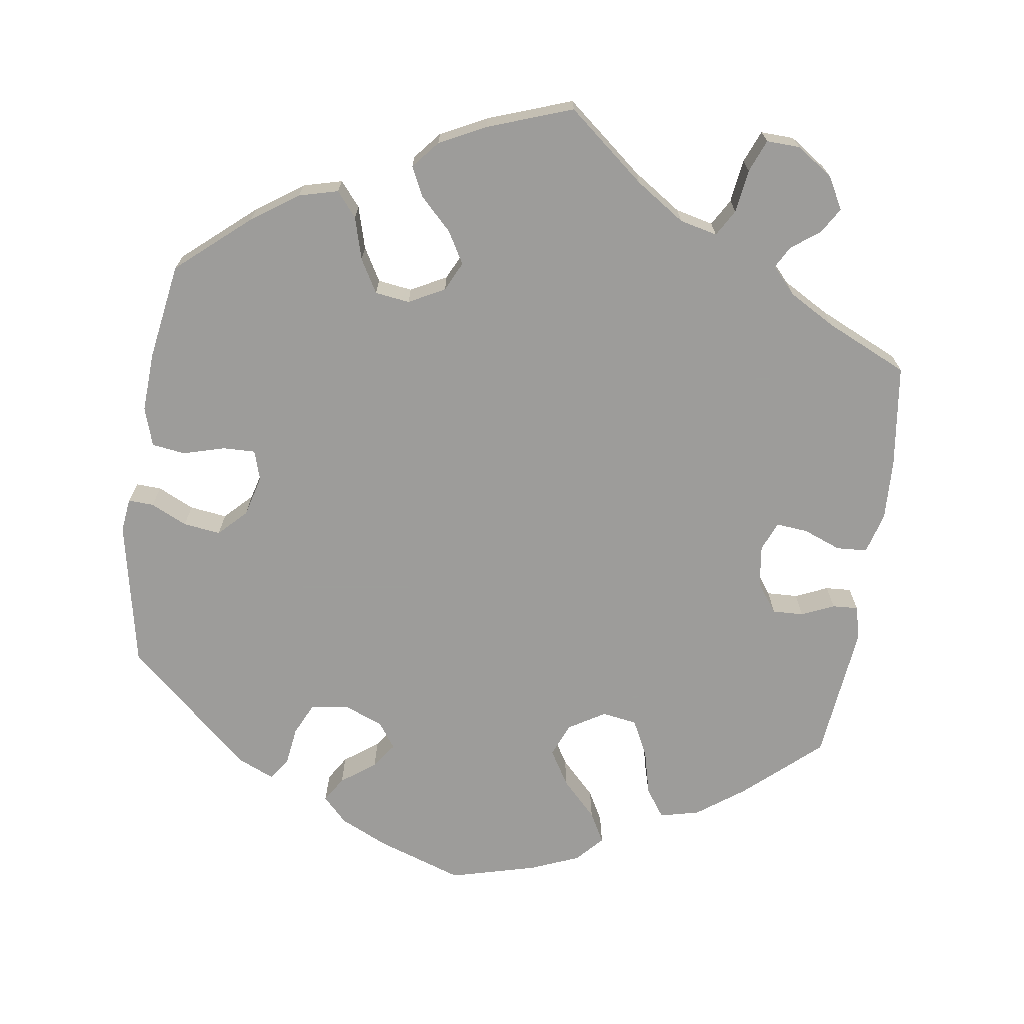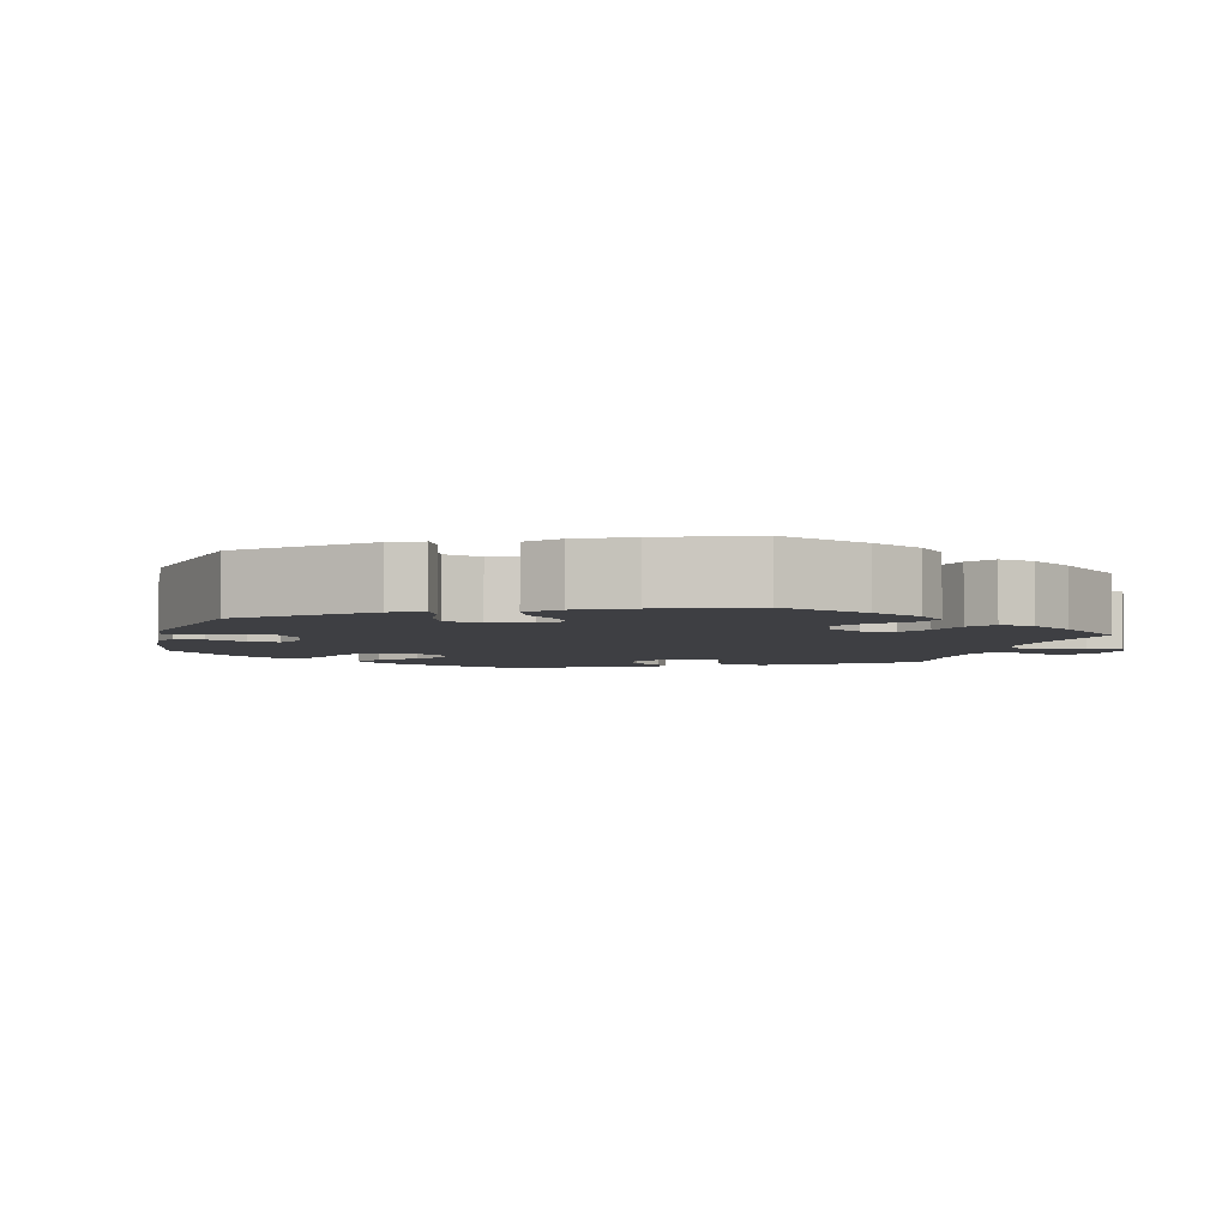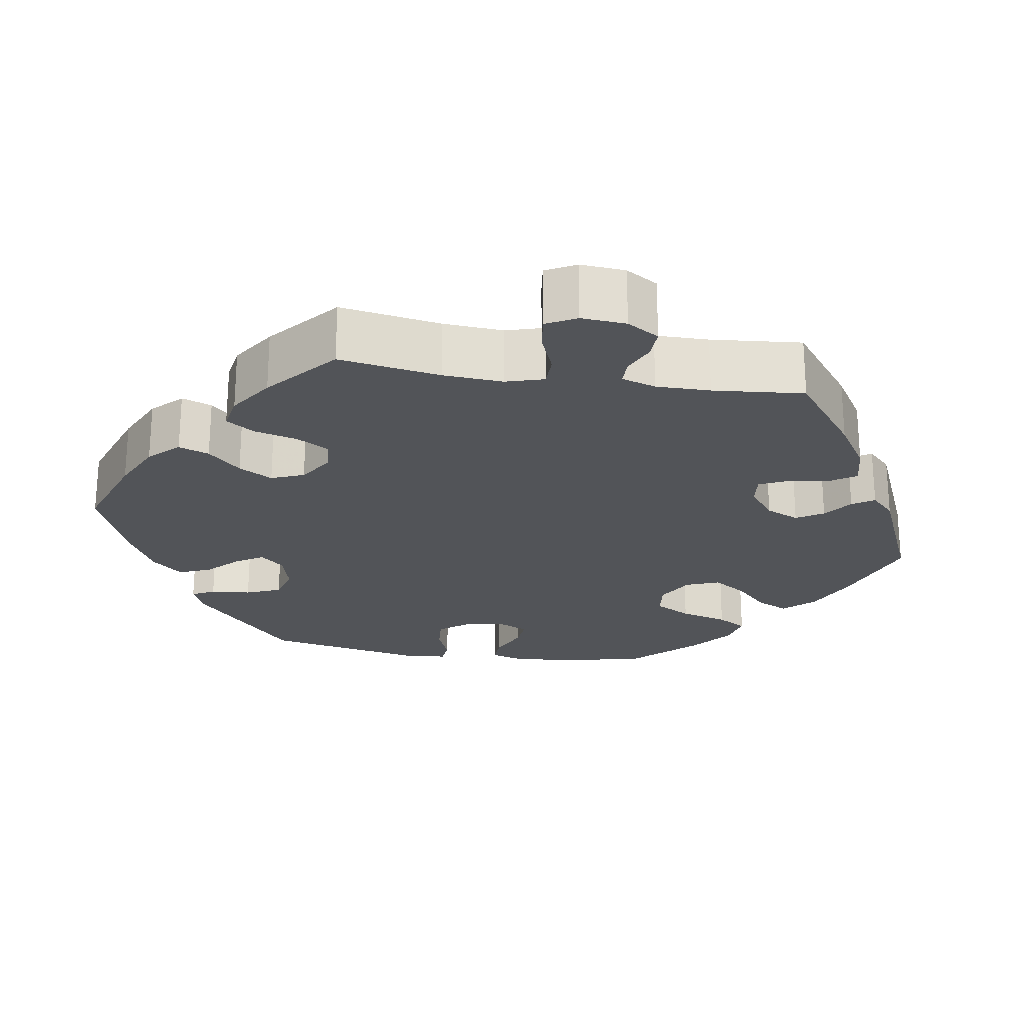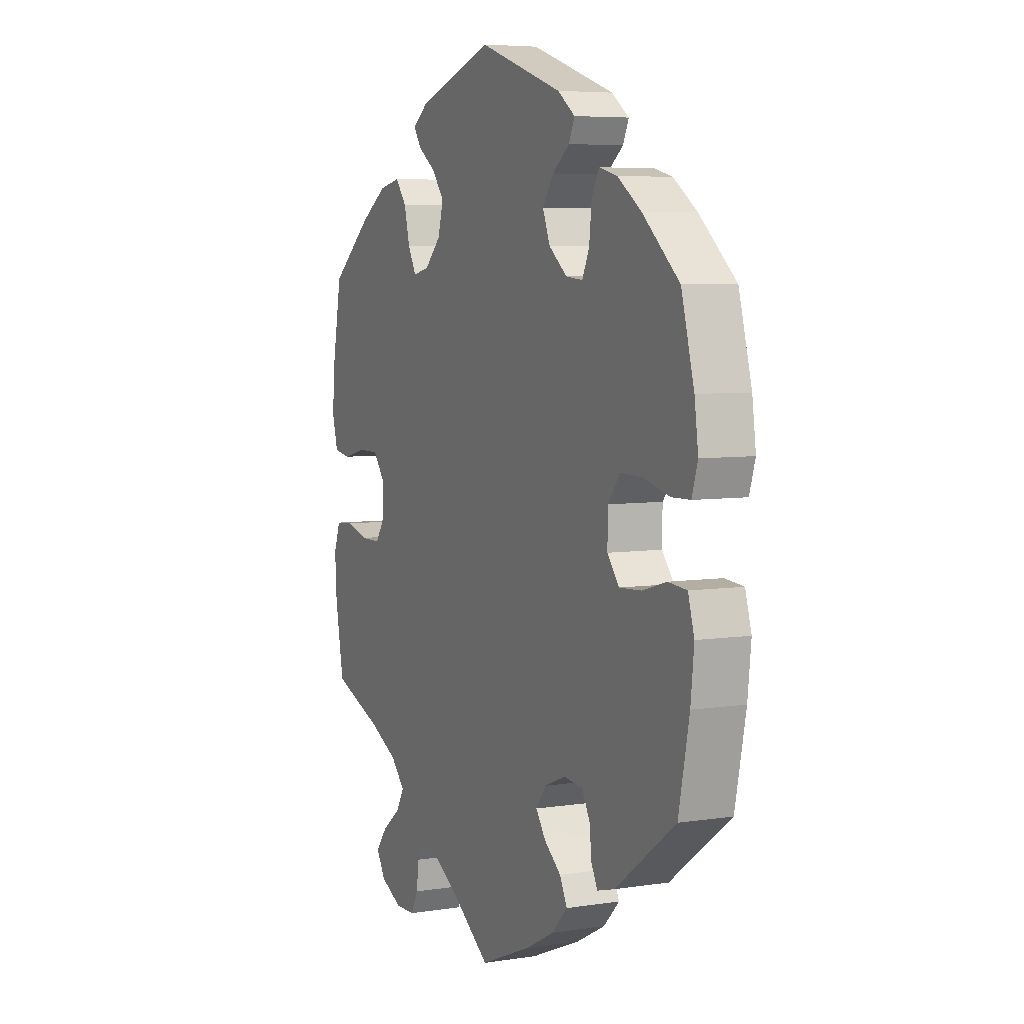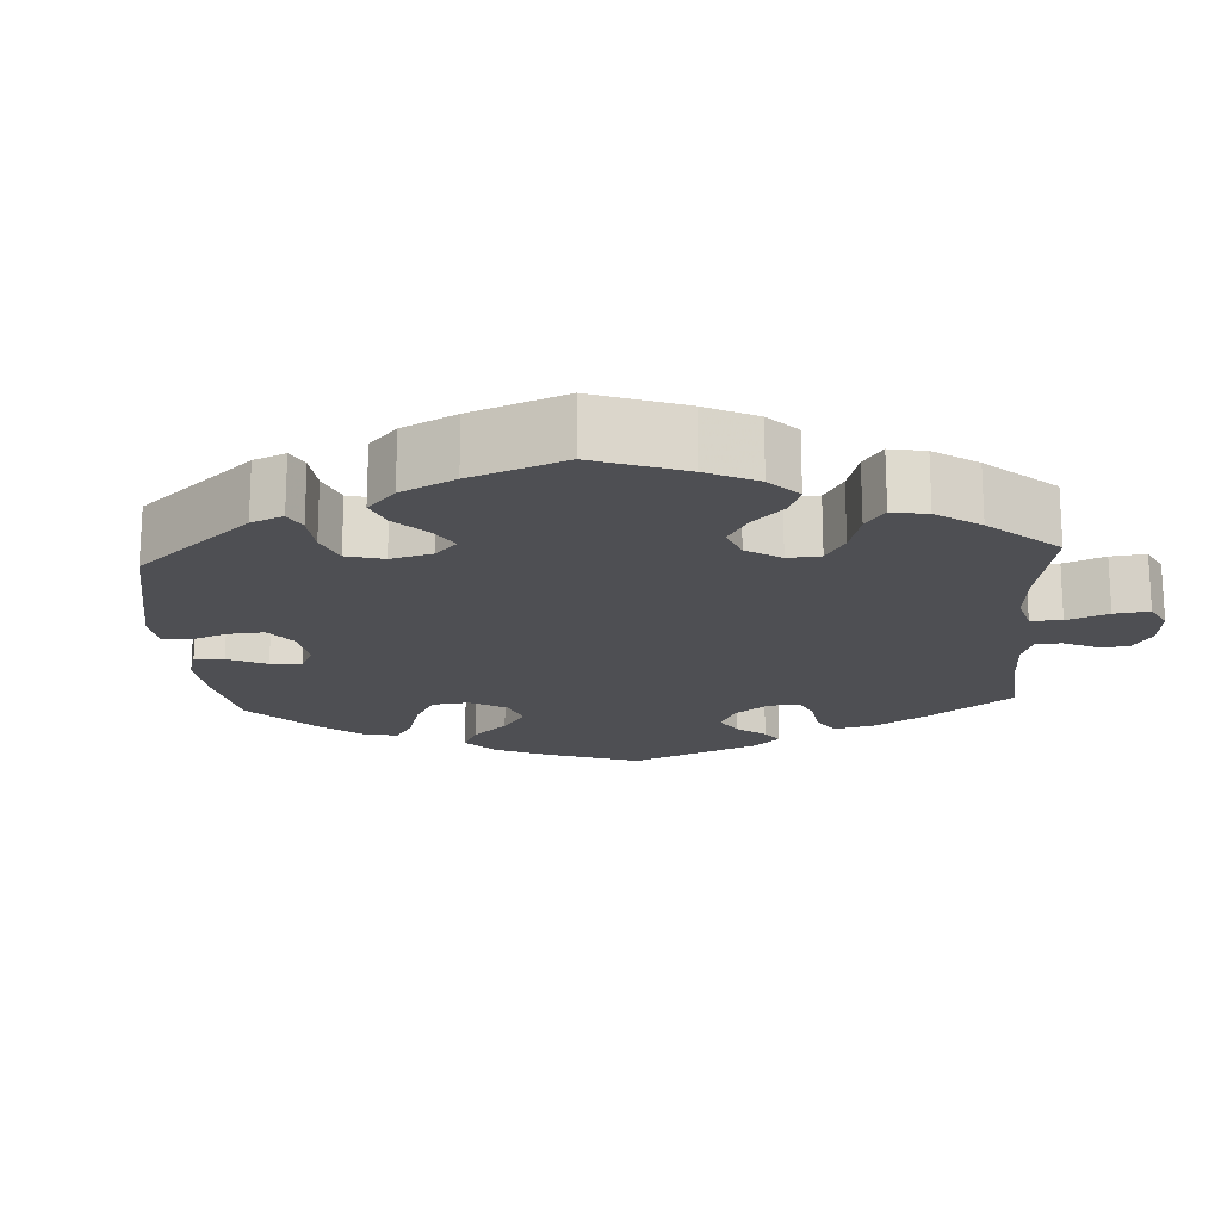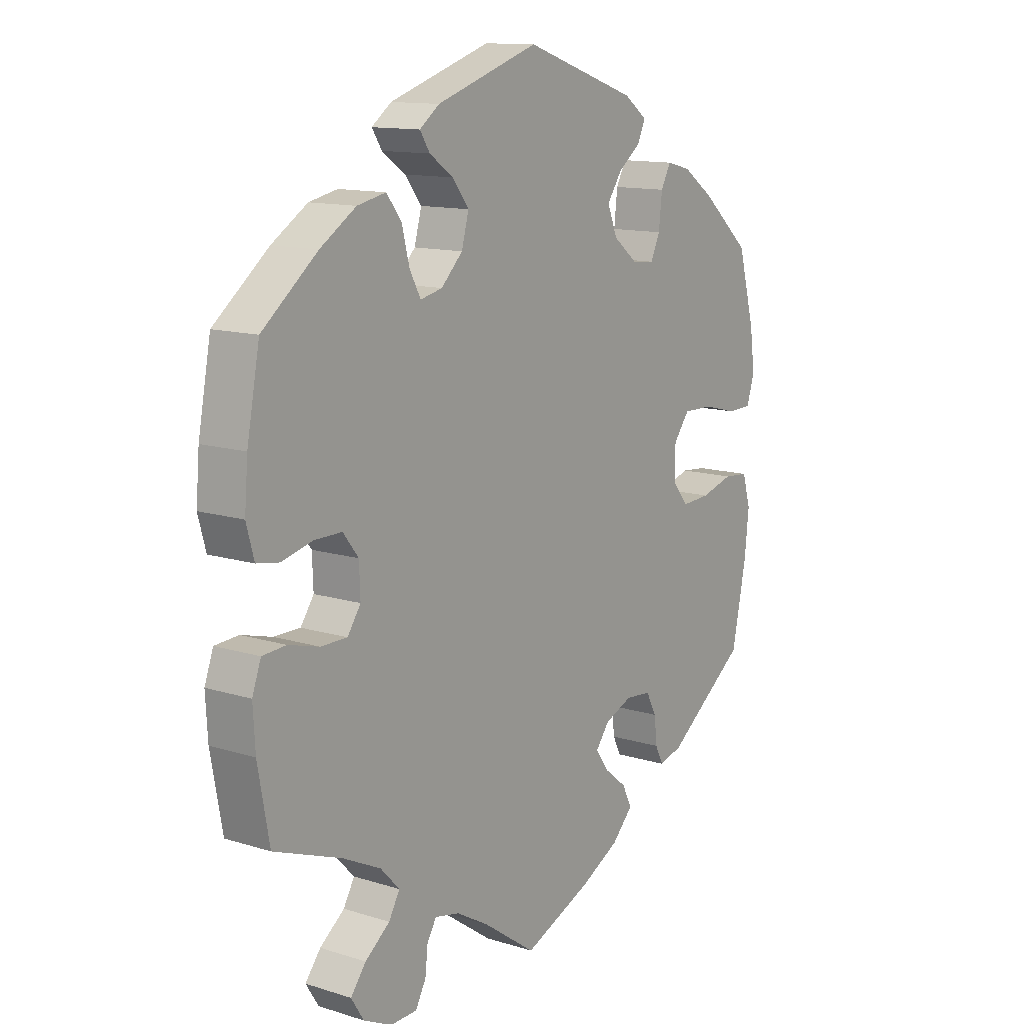
<metadata>
{"format":"obj","ext":"obj","renderer":"f3d","projection":"perspective","resolution":1024,"background":"white","views":[{"elev":-70.3,"azim":111.7,"up":"+Y"},{"elev":-4.2,"azim":44.8,"up":"+Y"},{"elev":-23.1,"azim":140.8,"up":"+Y"},{"elev":5.9,"azim":-115.1,"up":"+Z"},{"elev":-18.1,"azim":63.5,"up":"+Y"},{"elev":12.7,"azim":125.8,"up":"+Z"}]}
</metadata>
<code>
v 0.377 0.07 -0.335
v 0.308 0.07 -0.369
v 0.273 0.07 -0.406
v 0.293 0.07 -0.441
v 0.338 0.07 -0.476
v 0.366 0.07 -0.512
v 0.343 0.07 -0.549
v 0.291 0.07 -0.574
v 0.243 0.07 -0.573
v 0.224 0.07 -0.538
v 0.219 0.07 -0.493
v 0.202 0.07 -0.465
v 0.157 0.07 -0.475
v 0.097 0.07 -0.51
v 0.001 0.07 -0.578
v -0.124 0.07 -0.526
v -0.194 0.07 -0.489
v -0.233 0.07 -0.449
v -0.215 0.07 -0.413
v -0.174 0.07 -0.38
v -0.15 0.07 -0.346
v -0.175 0.07 -0.313
v -0.226 0.07 -0.292
v -0.273 0.07 -0.297
v -0.292 0.07 -0.333
v -0.297 0.07 -0.379
v -0.312 0.07 -0.409
v -0.355 0.07 -0.397
v -0.501 0.07 -0.289
v -0.527 0.07 -0.161
v -0.535 0.07 -0.085
v -0.52 0.07 -0.034
v -0.475 0.07 -0.03
v -0.416 0.07 -0.047
v -0.363 0.07 -0.05
v -0.334 0.07 -0.014
v -0.335 0.07 0.041
v -0.364 0.07 0.079
v -0.418 0.07 0.078
v -0.481 0.07 0.062
v -0.526 0.07 0.063
v -0.54 0.07 0.108
v -0.531 0.07 0.175
v -0.5 0.07 0.289
v -0.411 0.07 0.367
v -0.354 0.07 0.407
v -0.31 0.07 0.418
v -0.292 0.07 0.384
v -0.286 0.07 0.329
v -0.269 0.07 0.292
v -0.228 0.07 0.296
v -0.184 0.07 0.331
v -0.166 0.07 0.376
v -0.193 0.07 0.415
v -0.234 0.07 0.447
v -0.248 0.07 0.478
v -0.206 0.07 0.509
v -0.001 0.07 0.578
v 0.185 0.07 0.516
v 0.221 0.07 0.489
v 0.203 0.07 0.461
v 0.16 0.07 0.431
v 0.13 0.07 0.392
v 0.143 0.07 0.344
v 0.182 0.07 0.305
v 0.222 0.07 0.296
v 0.242 0.07 0.333
v 0.256 0.07 0.388
v 0.283 0.07 0.423
v 0.335 0.07 0.412
v 0.4 0.07 0.37
v 0.5 0.07 0.289
v 0.523 0.07 0.167
v 0.529 0.07 0.094
v 0.515 0.07 0.043
v 0.474 0.07 0.036
v 0.418 0.07 0.05
v 0.368 0.07 0.05
v 0.34 0.07 0.014
v 0.338 0.07 -0.039
v 0.362 0.07 -0.074
v 0.41 0.07 -0.074
v 0.466 0.07 -0.059
v 0.509 0.07 -0.062
v 0.525 0.07 -0.106
v 0.521 0.07 -0.174
v 0.5 0.07 -0.289
v 0.377 0 -0.335
v 0.308 0 -0.369
v 0.273 0 -0.406
v 0.293 0 -0.441
v 0.338 0 -0.476
v 0.366 0 -0.512
v 0.343 0 -0.549
v 0.291 0 -0.574
v 0.243 0 -0.573
v 0.224 0 -0.538
v 0.219 0 -0.493
v 0.202 0 -0.465
v 0.157 0 -0.475
v 0.097 0 -0.51
v 0.001 0 -0.578
v -0.124 0 -0.526
v -0.194 0 -0.489
v -0.233 0 -0.449
v -0.215 0 -0.413
v -0.174 0 -0.38
v -0.15 0 -0.346
v -0.175 0 -0.313
v -0.226 0 -0.292
v -0.273 0 -0.297
v -0.292 0 -0.333
v -0.297 0 -0.379
v -0.312 0 -0.409
v -0.355 0 -0.397
v -0.501 0 -0.289
v -0.527 0 -0.161
v -0.535 0 -0.085
v -0.52 0 -0.034
v -0.475 0 -0.03
v -0.416 0 -0.047
v -0.363 0 -0.05
v -0.334 0 -0.014
v -0.335 0 0.041
v -0.364 0 0.079
v -0.418 0 0.078
v -0.481 0 0.062
v -0.526 0 0.063
v -0.54 0 0.108
v -0.531 0 0.175
v -0.5 0 0.289
v -0.411 0 0.367
v -0.354 0 0.407
v -0.31 0 0.418
v -0.292 0 0.384
v -0.286 0 0.329
v -0.269 0 0.292
v -0.228 0 0.296
v -0.184 0 0.331
v -0.166 0 0.376
v -0.193 0 0.415
v -0.234 0 0.447
v -0.248 0 0.478
v -0.206 0 0.509
v -0.001 0 0.578
v 0.185 0 0.516
v 0.221 0 0.489
v 0.203 0 0.461
v 0.16 0 0.431
v 0.13 0 0.392
v 0.143 0 0.344
v 0.182 0 0.305
v 0.222 0 0.296
v 0.242 0 0.333
v 0.256 0 0.388
v 0.283 0 0.423
v 0.335 0 0.412
v 0.4 0 0.37
v 0.5 0 0.289
v 0.523 0 0.167
v 0.529 0 0.094
v 0.515 0 0.043
v 0.474 0 0.036
v 0.418 0 0.05
v 0.368 0 0.05
v 0.34 0 0.014
v 0.338 0 -0.039
v 0.362 0 -0.074
v 0.41 0 -0.074
v 0.466 0 -0.059
v 0.509 0 -0.062
v 0.525 0 -0.106
v 0.521 0 -0.174
v 0.5 0 -0.289
f 86 87 1
f 85 86 1 2
f 82 83 84 85
f 81 82 85 2
f 80 81 2 3
f 79 80 3
f 74 75 76 77
f 74 77 78
f 73 74 78
f 72 73 78
f 71 72 78 79
f 67 68 69 70
f 66 67 70 71
f 59 60 61 62
f 59 62 63
f 58 59 63
f 57 58 63 64
f 54 55 56 57
f 53 54 57 64
f 46 47 48 49
f 46 49 50
f 45 46 50
f 44 45 50
f 43 44 50
f 42 43 50 51
f 39 40 41 42
f 38 39 42 51
f 31 32 33 34
f 31 34 35
f 30 31 35
f 29 30 35
f 28 29 35 36
f 25 26 27 28
f 24 25 28 36
f 17 18 19 20
f 17 20 21
f 14 15 16 17
f 13 14 17 21
f 12 13 21 22
f 8 9 10 11
f 8 11 12
f 7 8 12
f 4 5 6 7
f 3 4 7 12
f 79 3 12 22
f 66 71 79 22
f 52 53 64 65
f 37 38 51 52
f 23 24 36 37
f 37 52 65 66
f 22 23 37 66
f 88 174 173
f 89 88 173 172
f 172 171 170 169
f 89 172 169 168
f 90 89 168 167
f 90 167 166
f 164 163 162 161
f 165 164 161
f 165 161 160
f 165 160 159
f 166 165 159 158
f 157 156 155 154
f 158 157 154 153
f 149 148 147 146
f 150 149 146
f 150 146 145
f 151 150 145 144
f 144 143 142 141
f 151 144 141 140
f 136 135 134 133
f 137 136 133
f 137 133 132
f 137 132 131
f 137 131 130
f 138 137 130 129
f 129 128 127 126
f 138 129 126 125
f 121 120 119 118
f 122 121 118
f 122 118 117
f 122 117 116
f 123 122 116 115
f 115 114 113 112
f 123 115 112 111
f 107 106 105 104
f 108 107 104
f 104 103 102 101
f 108 104 101 100
f 109 108 100 99
f 98 97 96 95
f 99 98 95
f 99 95 94
f 94 93 92 91
f 99 94 91 90
f 109 99 90 166
f 109 166 158 153
f 152 151 140 139
f 139 138 125 124
f 124 123 111 110
f 153 152 139 124
f 153 124 110 109
f 1 88 89 2
f 2 89 90 3
f 3 90 91 4
f 4 91 92 5
f 5 92 93 6
f 6 93 94 7
f 7 94 95 8
f 8 95 96 9
f 9 96 97 10
f 10 97 98 11
f 11 98 99 12
f 12 99 100 13
f 13 100 101 14
f 14 101 102 15
f 15 102 103 16
f 16 103 104 17
f 17 104 105 18
f 18 105 106 19
f 19 106 107 20
f 20 107 108 21
f 21 108 109 22
f 22 109 110 23
f 23 110 111 24
f 24 111 112 25
f 25 112 113 26
f 26 113 114 27
f 27 114 115 28
f 28 115 116 29
f 29 116 117 30
f 30 117 118 31
f 31 118 119 32
f 32 119 120 33
f 33 120 121 34
f 34 121 122 35
f 35 122 123 36
f 36 123 124 37
f 37 124 125 38
f 38 125 126 39
f 39 126 127 40
f 40 127 128 41
f 41 128 129 42
f 42 129 130 43
f 43 130 131 44
f 44 131 132 45
f 45 132 133 46
f 46 133 134 47
f 47 134 135 48
f 48 135 136 49
f 49 136 137 50
f 50 137 138 51
f 51 138 139 52
f 52 139 140 53
f 53 140 141 54
f 54 141 142 55
f 55 142 143 56
f 56 143 144 57
f 57 144 145 58
f 58 145 146 59
f 59 146 147 60
f 60 147 148 61
f 61 148 149 62
f 62 149 150 63
f 63 150 151 64
f 64 151 152 65
f 65 152 153 66
f 66 153 154 67
f 67 154 155 68
f 68 155 156 69
f 69 156 157 70
f 70 157 158 71
f 71 158 159 72
f 72 159 160 73
f 73 160 161 74
f 74 161 162 75
f 75 162 163 76
f 76 163 164 77
f 77 164 165 78
f 78 165 166 79
f 79 166 167 80
f 80 167 168 81
f 81 168 169 82
f 82 169 170 83
f 83 170 171 84
f 84 171 172 85
f 85 172 173 86
f 86 173 174 87
f 87 174 88 1

</code>
